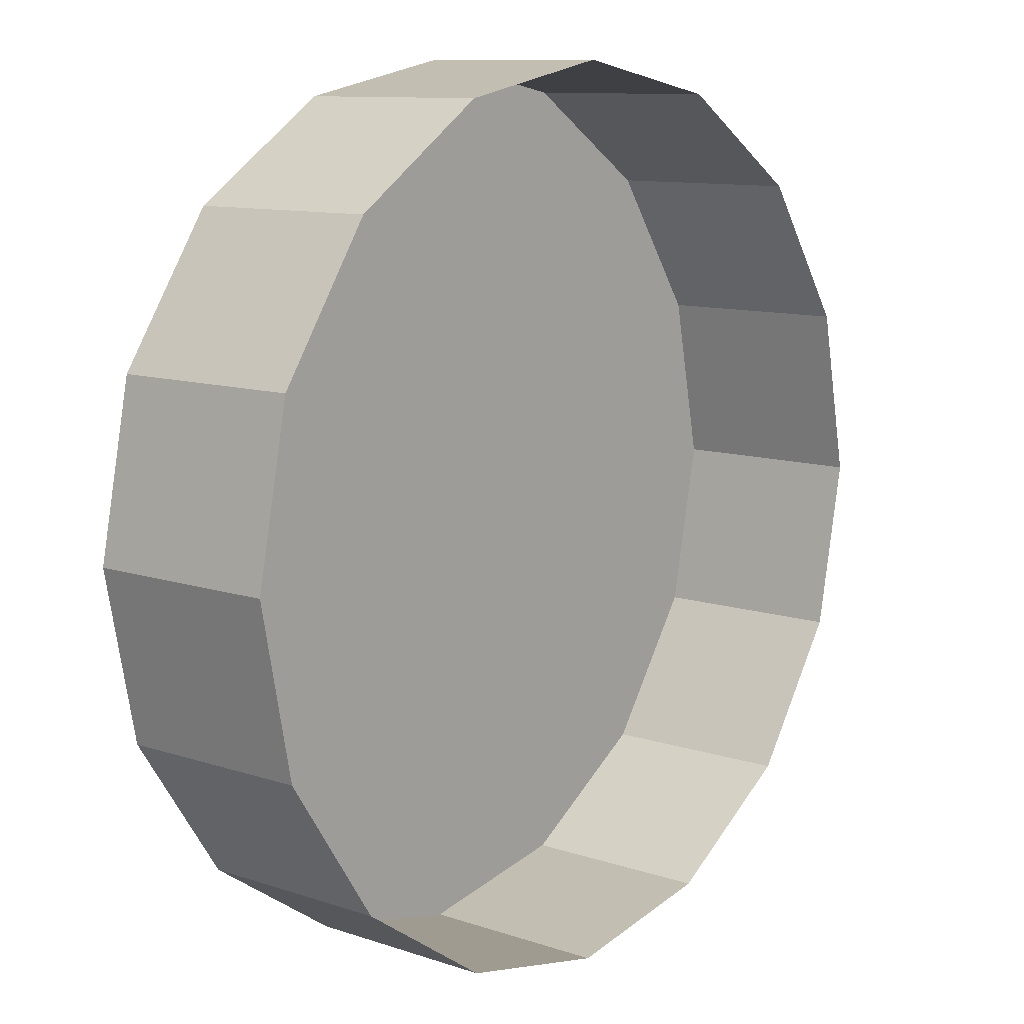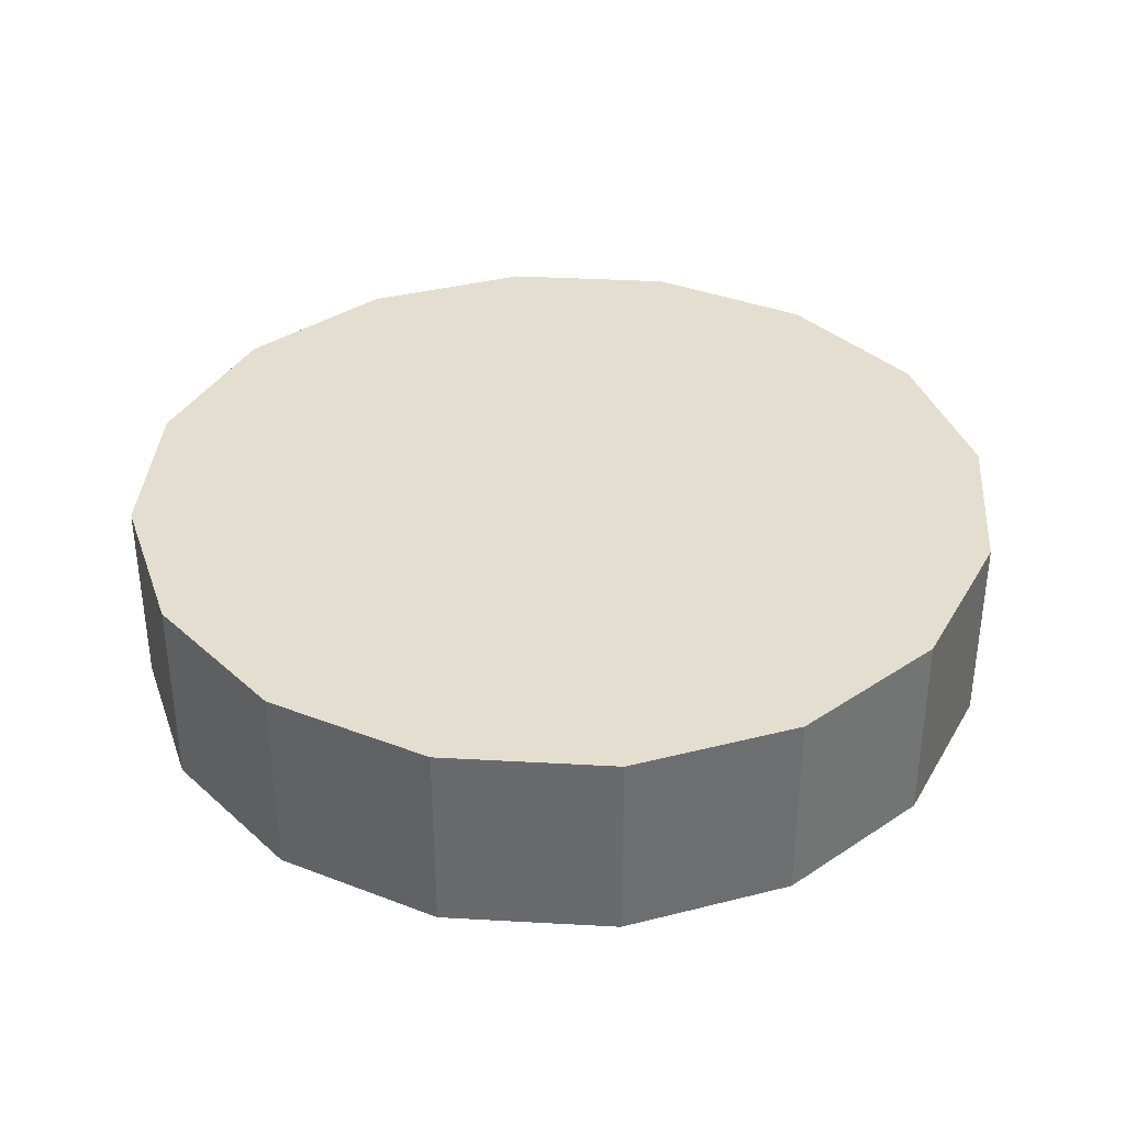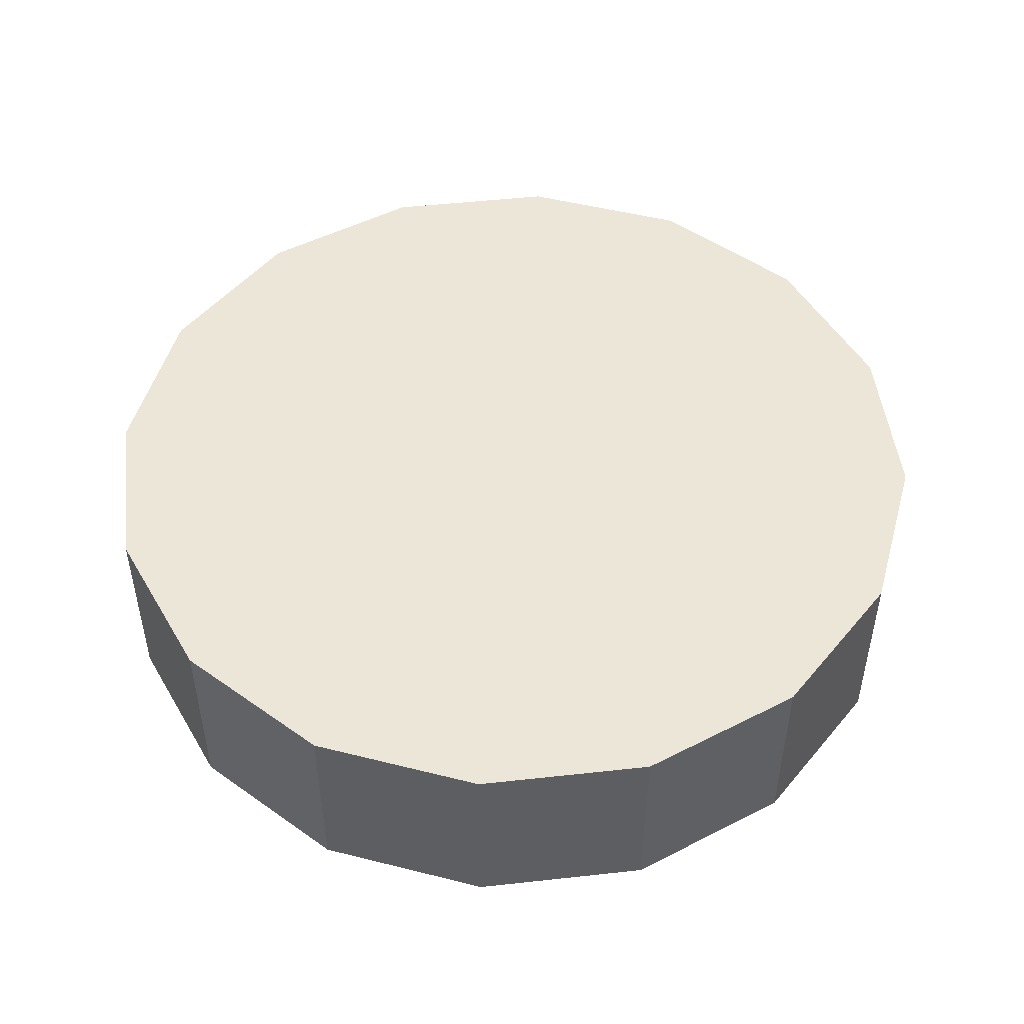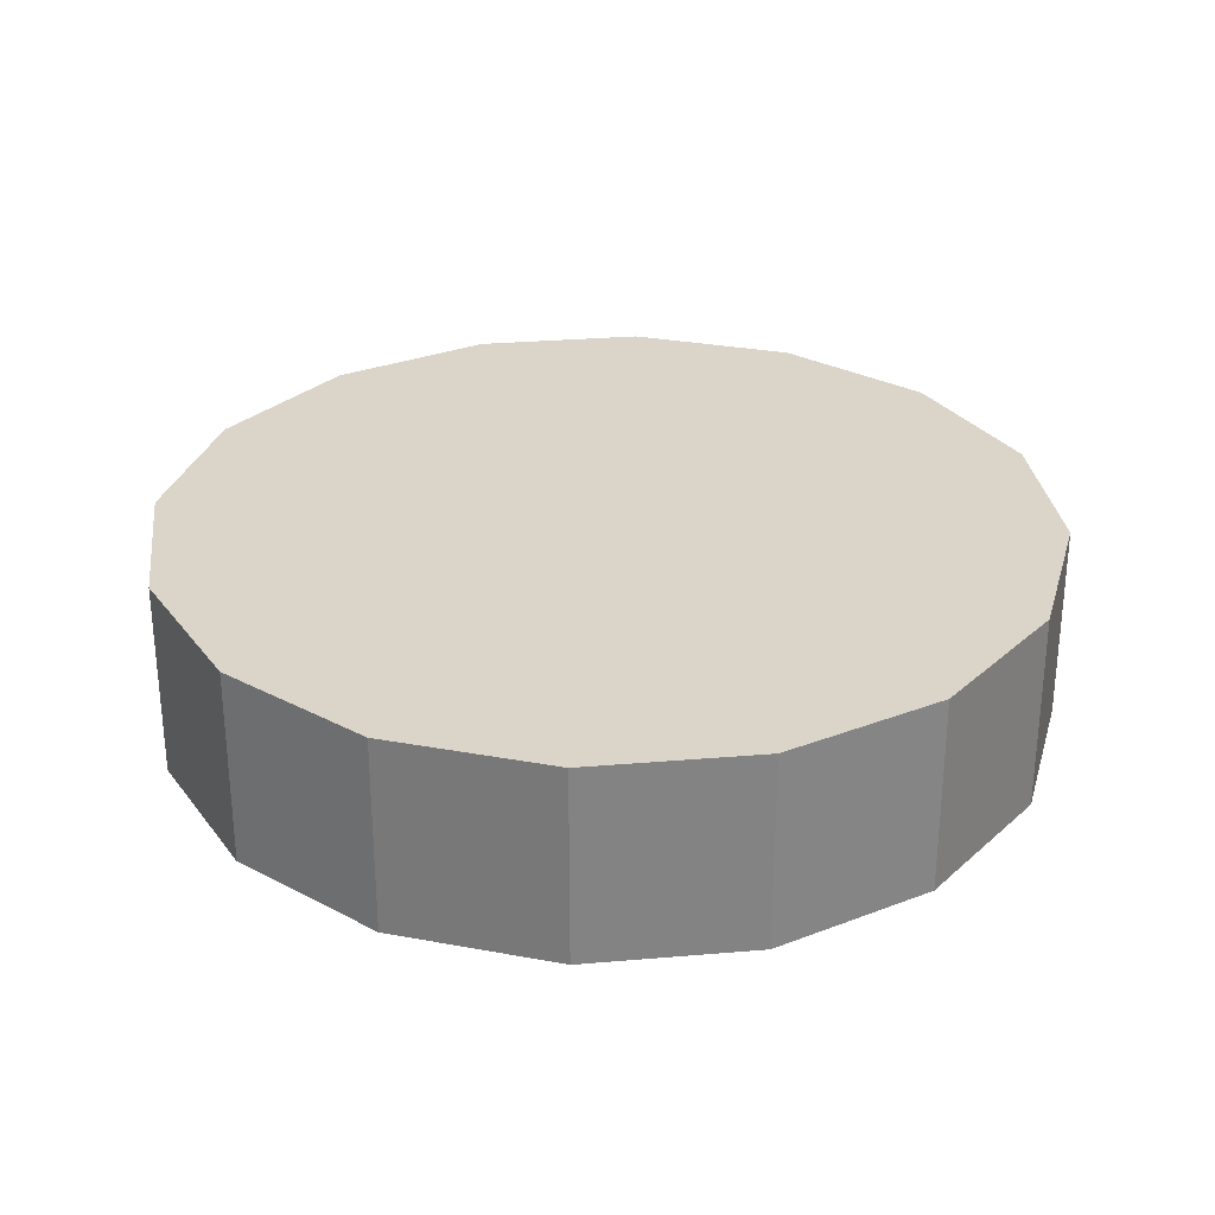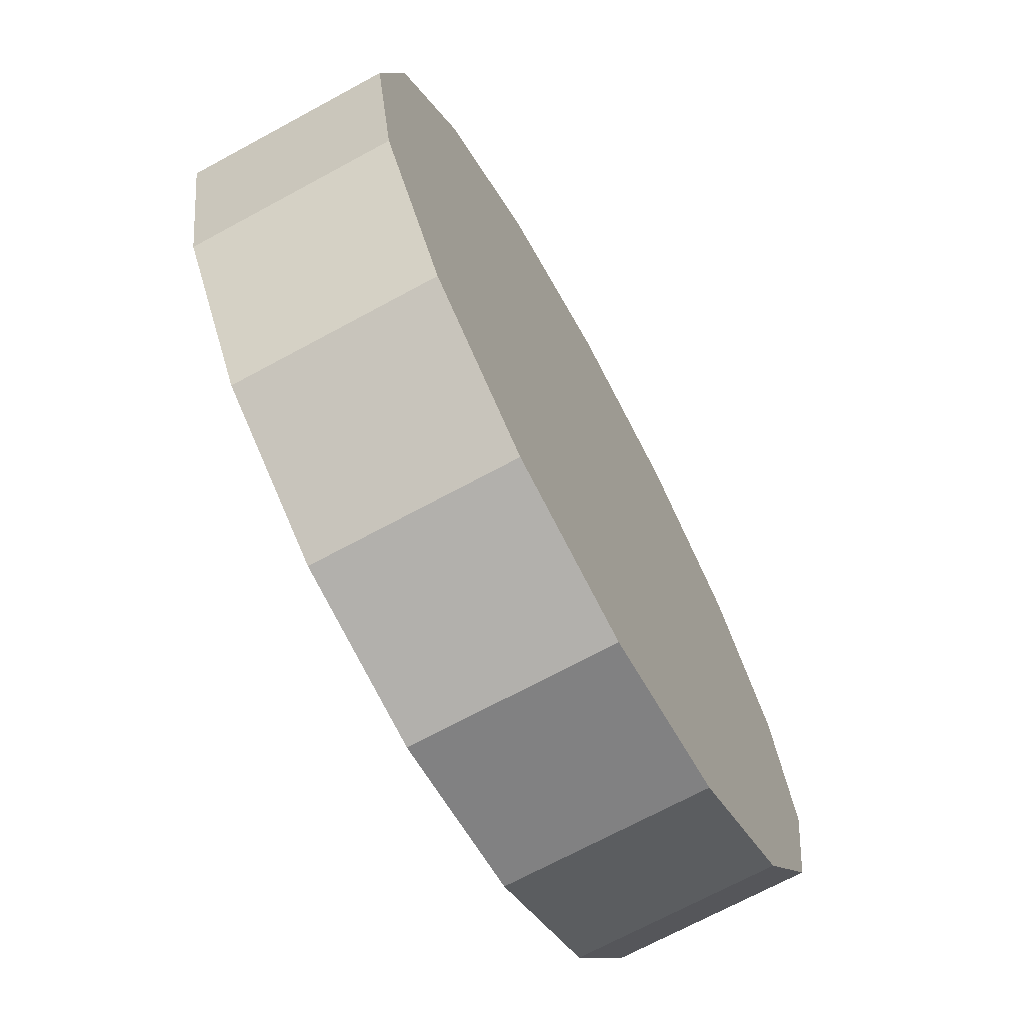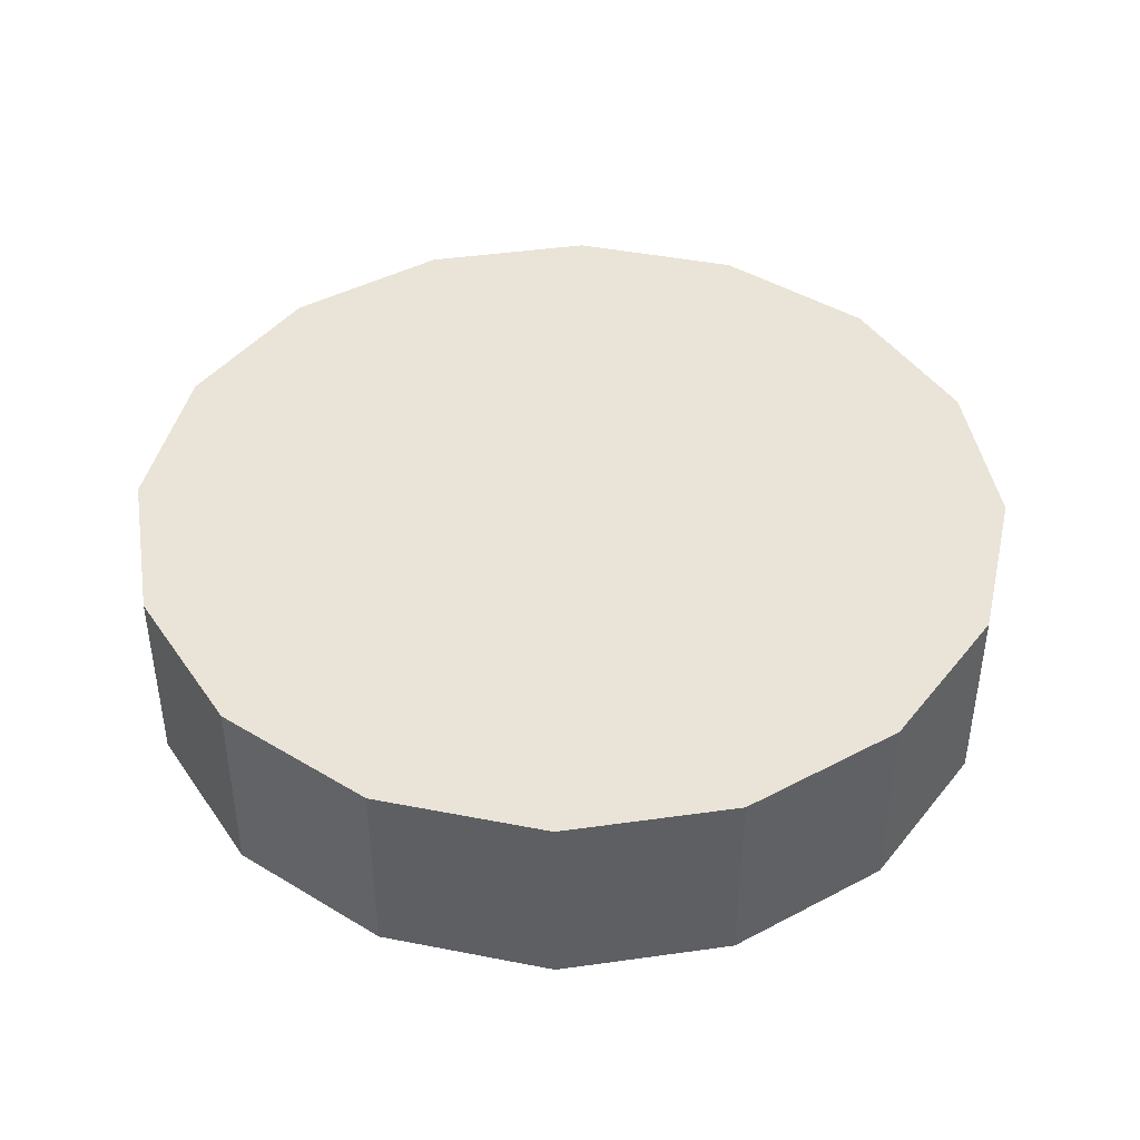
<metadata>
{"format":"obj","ext":"obj","renderer":"f3d","projection":"perspective","resolution":1024,"background":"white","views":[{"elev":10.4,"azim":130.3,"up":"+Y"},{"elev":36.4,"azim":82.9,"up":"+Z"},{"elev":49.5,"azim":49.3,"up":"+Z"},{"elev":29.4,"azim":-63.4,"up":"+Z"},{"elev":-70.0,"azim":-61.5,"up":"+Y"},{"elev":43.3,"azim":-178.2,"up":"+Z"}]}
</metadata>
<code>
o LM_L_LC7_UnderPF
v 81.86 737.9 -12.15
v 76.06 739.1 -12.15
v 81.86 737.9 -5.324
v 76.06 739.1 -12.15
v 70.25 737.9 -12.15
v 76.06 739.1 -5.324
v 86.78 734.7 -12.15
v 81.86 737.9 -12.15
v 86.78 734.7 -5.324
v 76.06 739.1 -12.15
v 76.06 739.1 -5.324
v 81.86 737.9 -5.324
v 70.25 737.9 -12.15
v 65.33 734.7 -12.15
v 70.25 737.9 -5.324
v 81.86 737.9 -12.15
v 81.86 737.9 -5.324
v 86.78 734.7 -5.324
v 70.25 737.9 -12.15
v 70.25 737.9 -5.324
v 76.06 739.1 -5.324
v 90.07 729.7 -12.15
v 86.78 734.7 -12.15
v 90.07 729.7 -5.324
v 86.78 734.7 -12.15
v 86.78 734.7 -5.324
v 90.07 729.7 -5.324
v 86.78 734.7 -5.324
v 81.86 737.9 -5.324
v 76.06 739.1 -5.324
v 65.33 734.7 -12.15
v 65.33 734.7 -5.324
v 70.25 737.9 -5.324
v 65.33 734.7 -12.15
v 62.04 729.7 -12.15
v 65.33 734.7 -5.324
v 76.06 739.1 -5.324
v 70.25 737.9 -5.324
v 65.33 734.7 -5.324
v 91.23 723.9 -12.15
v 90.07 729.7 -12.15
v 91.23 723.9 -5.324
v 90.07 729.7 -12.15
v 90.07 729.7 -5.324
v 91.23 723.9 -5.324
v 91.23 723.9 -5.324
v 90.07 729.7 -5.324
v 86.78 734.7 -5.324
v 62.04 729.7 -12.15
v 62.04 729.7 -5.324
v 65.33 734.7 -5.324
v 62.04 729.7 -12.15
v 60.88 723.9 -12.15
v 62.04 729.7 -5.324
v 90.07 718.1 -12.15
v 91.23 723.9 -12.15
v 90.07 718.1 -5.324
v 76.06 708.8 -5.324
v 76.06 739.1 -5.324
v 91.23 723.9 -12.15
v 91.23 723.9 -5.324
v 90.07 718.1 -5.324
v 65.33 734.7 -5.324
v 62.04 729.7 -5.324
v 60.88 723.9 -5.324
v 60.88 723.9 -12.15
v 60.88 723.9 -5.324
v 62.04 729.7 -5.324
v 60.88 723.9 -12.15
v 62.04 718.1 -12.15
v 60.88 723.9 -5.324
v 76.06 708.8 -5.324
v 91.23 723.9 -5.324
v 86.78 734.7 -5.324
v 86.78 713.2 -12.15
v 90.07 718.1 -12.15
v 86.78 713.2 -5.324
v 90.07 718.1 -12.15
v 90.07 718.1 -5.324
v 86.78 713.2 -5.324
v 86.78 713.2 -5.324
v 90.07 718.1 -5.324
v 62.04 718.1 -12.15
v 62.04 718.1 -5.324
v 60.88 723.9 -5.324
v 62.04 718.1 -12.15
v 65.33 713.2 -12.15
v 62.04 718.1 -5.324
v 81.86 709.9 -12.15
v 86.78 713.2 -12.15
v 81.86 709.9 -5.324
v 81.86 709.9 -5.324
v 86.78 713.2 -12.15
v 86.78 713.2 -5.324
v 81.86 709.9 -5.324
v 65.33 713.2 -12.15
v 70.25 709.9 -12.15
v 65.33 713.2 -5.324
v 76.06 708.8 -12.15
v 81.86 709.9 -12.15
v 76.06 708.8 -5.324
v 62.04 718.1 -5.324
v 65.33 713.2 -5.324
v 65.33 713.2 -12.15
v 65.33 713.2 -5.324
v 62.04 718.1 -5.324
v 70.25 709.9 -12.15
v 76.06 708.8 -12.15
v 70.25 709.9 -5.324
v 81.86 709.9 -12.15
v 81.86 709.9 -5.324
v 76.06 708.8 -5.324
v 60.88 723.9 -5.324
v 65.33 713.2 -5.324
v 70.25 709.9 -5.324
v 70.25 709.9 -5.324
v 70.25 709.9 -12.15
v 70.25 709.9 -5.324
v 65.33 713.2 -5.324
v 76.06 708.8 -12.15
v 76.06 708.8 -5.324
v 70.25 709.9 -5.324
f 3 2 1
f 6 5 4
f 9 8 7
f 12 11 10
f 15 14 13
f 18 17 16
f 21 20 19
f 24 23 22
f 27 26 25
f 30 29 28
f 33 32 31
f 36 35 34
f 39 38 37
f 42 41 40
f 45 44 43
f 48 47 46
f 51 50 49
f 54 53 52
f 57 56 55
f 59 48 58
f 62 61 60
f 63 59 58
f 65 64 63
f 68 67 66
f 71 70 69
f 74 73 72
f 77 76 75
f 80 79 78
f 46 82 81
f 65 63 58
f 85 84 83
f 88 87 86
f 91 90 89
f 81 92 46
f 95 94 93
f 98 97 96
f 101 100 99
f 103 102 65
f 92 58 46
f 106 105 104
f 109 108 107
f 112 111 110
f 115 114 113
f 58 116 65
f 119 118 117
f 122 121 120

</code>
